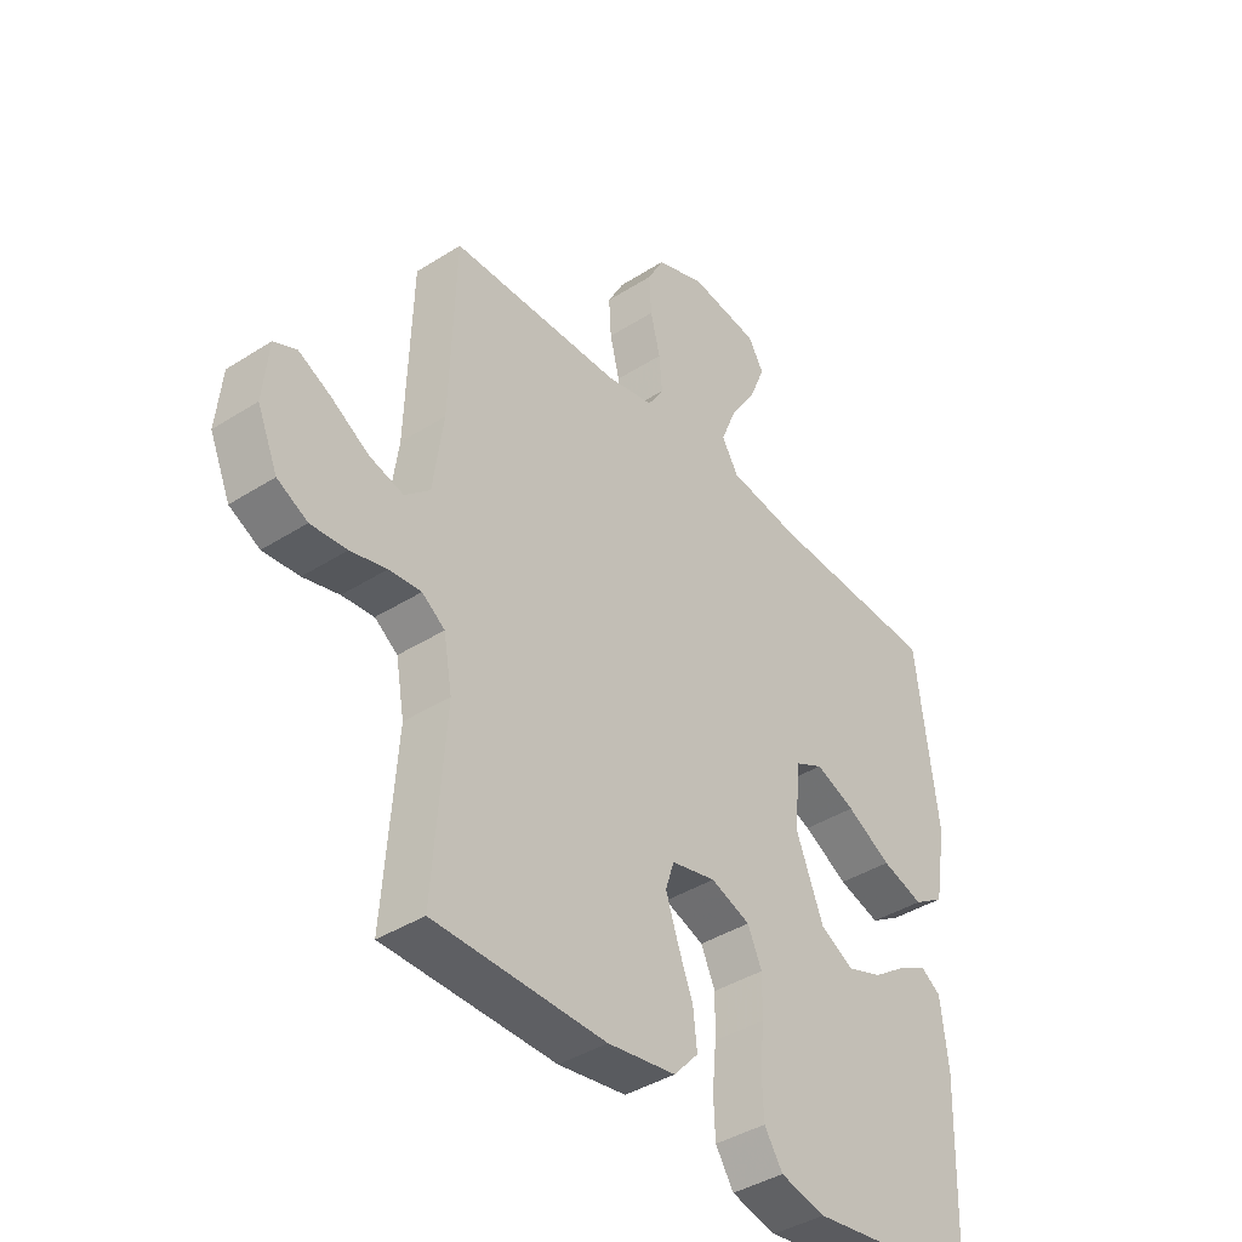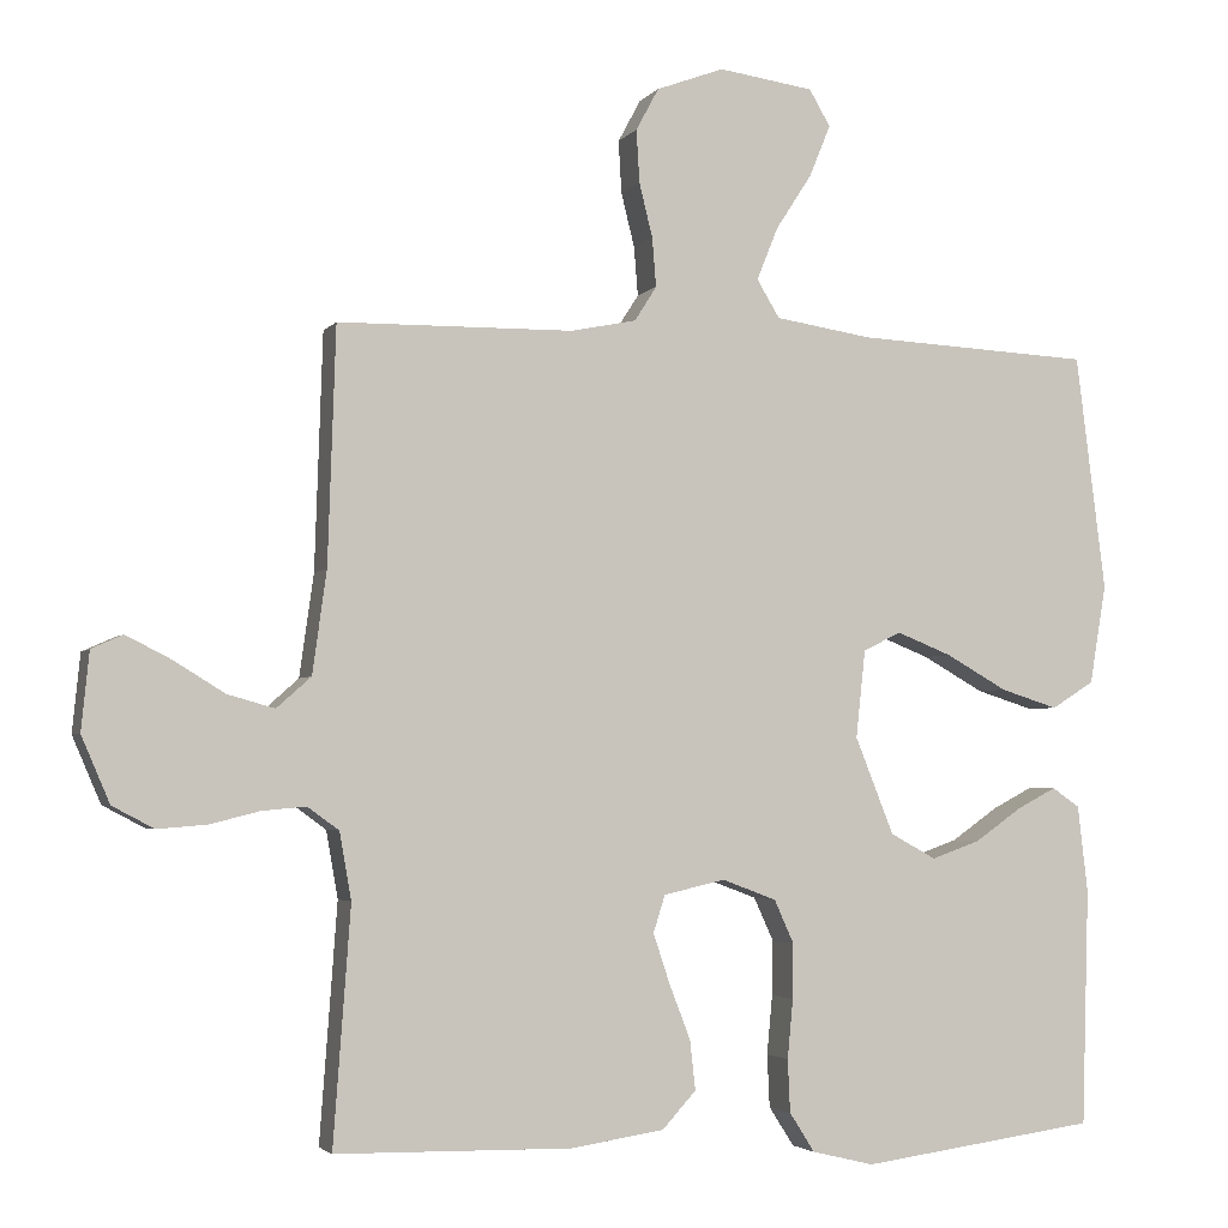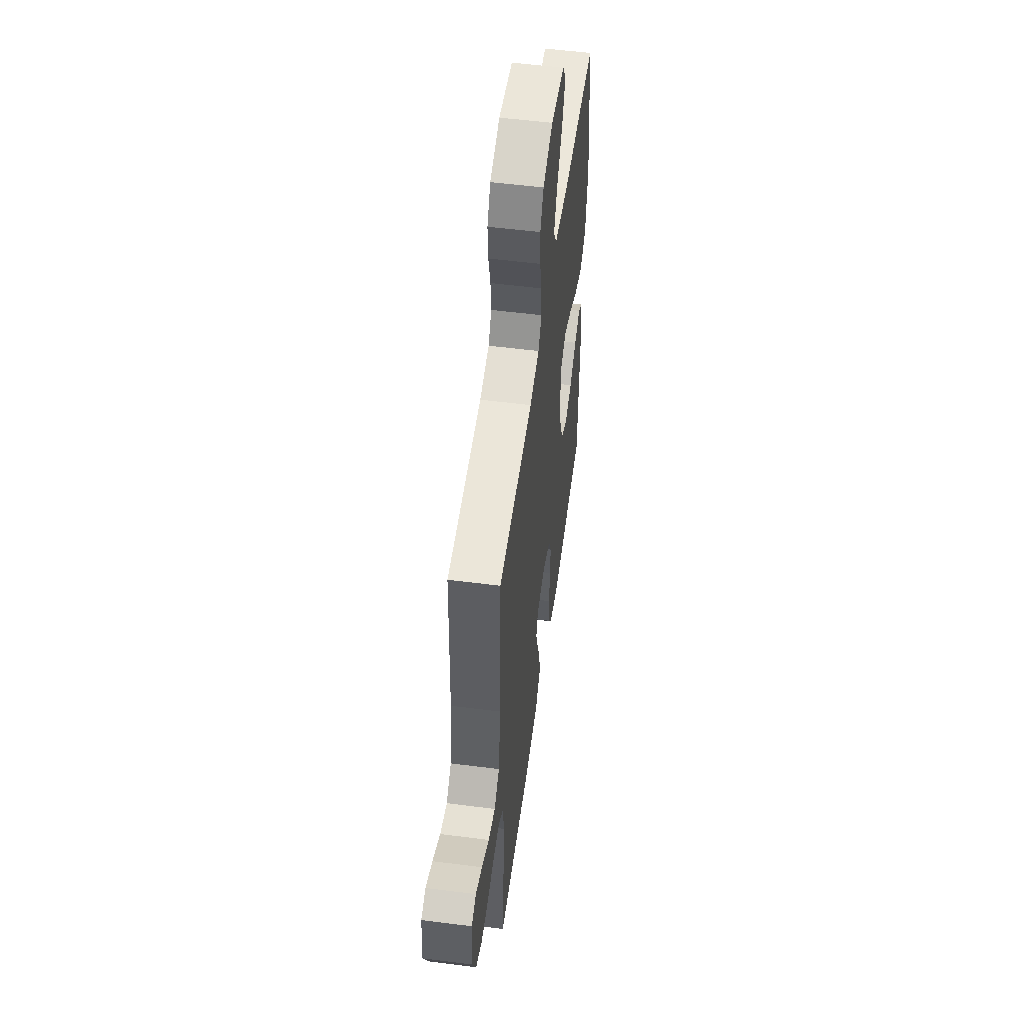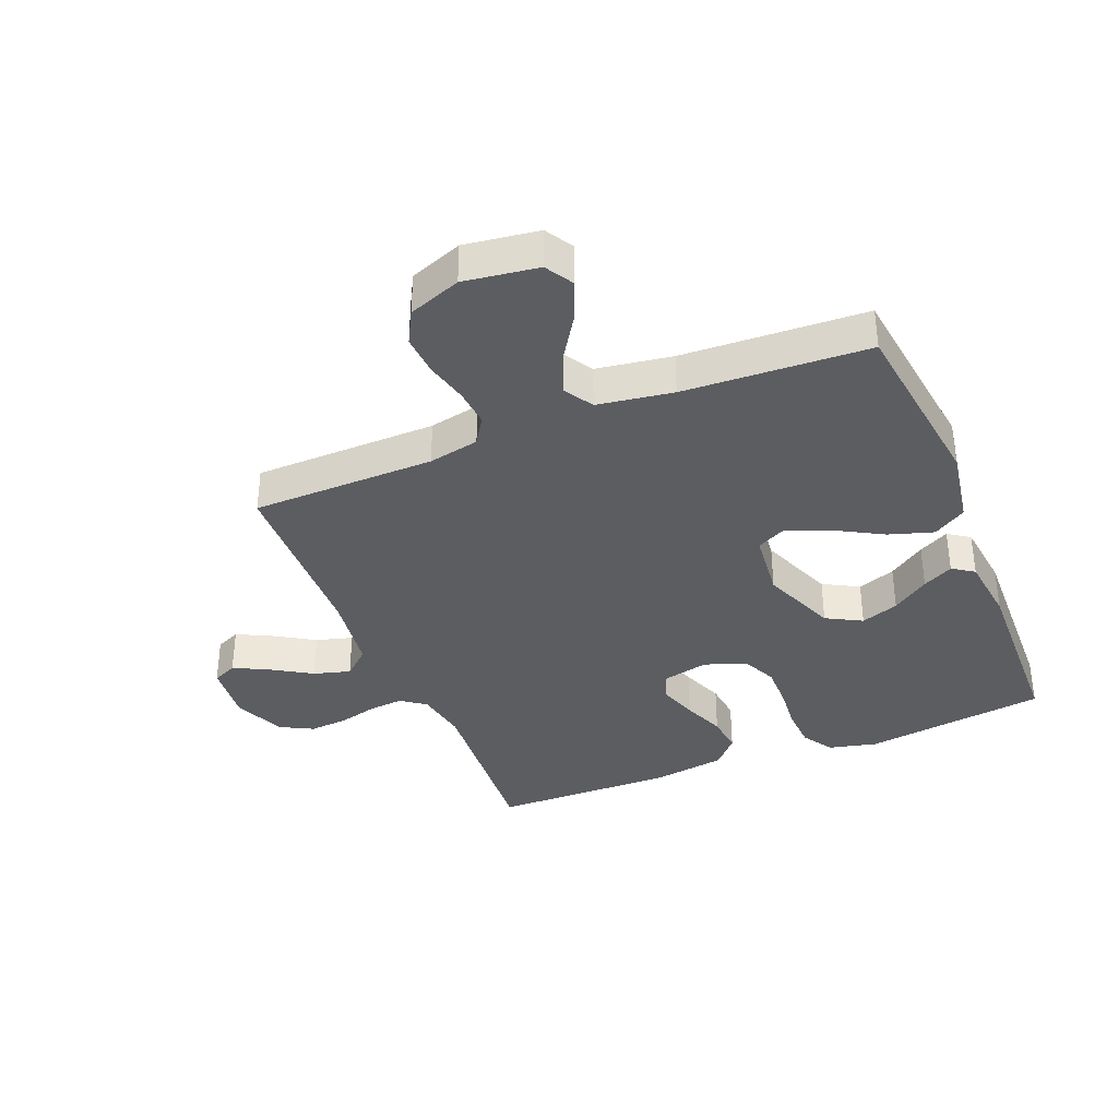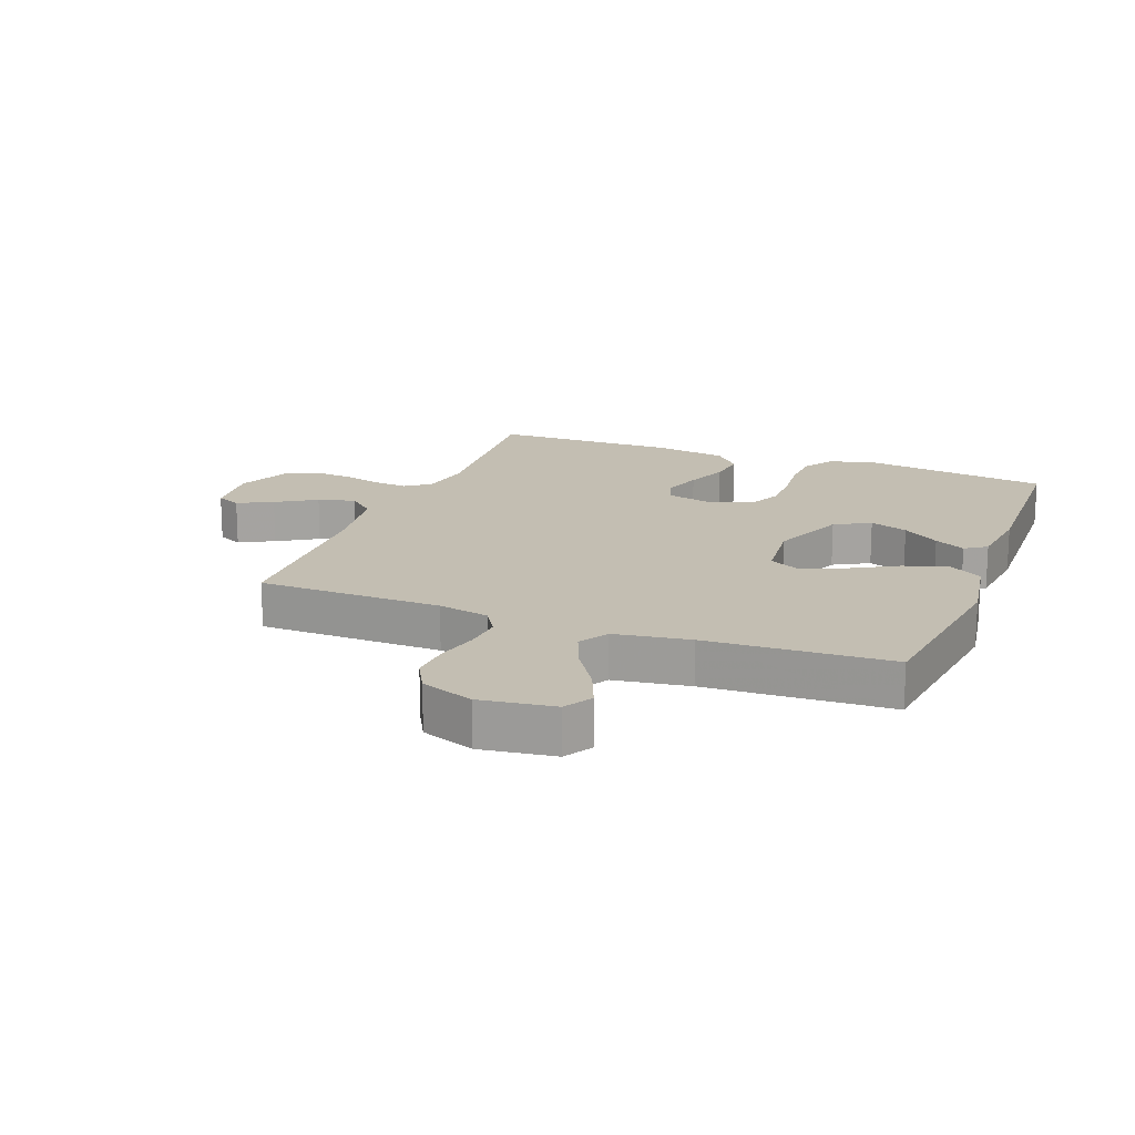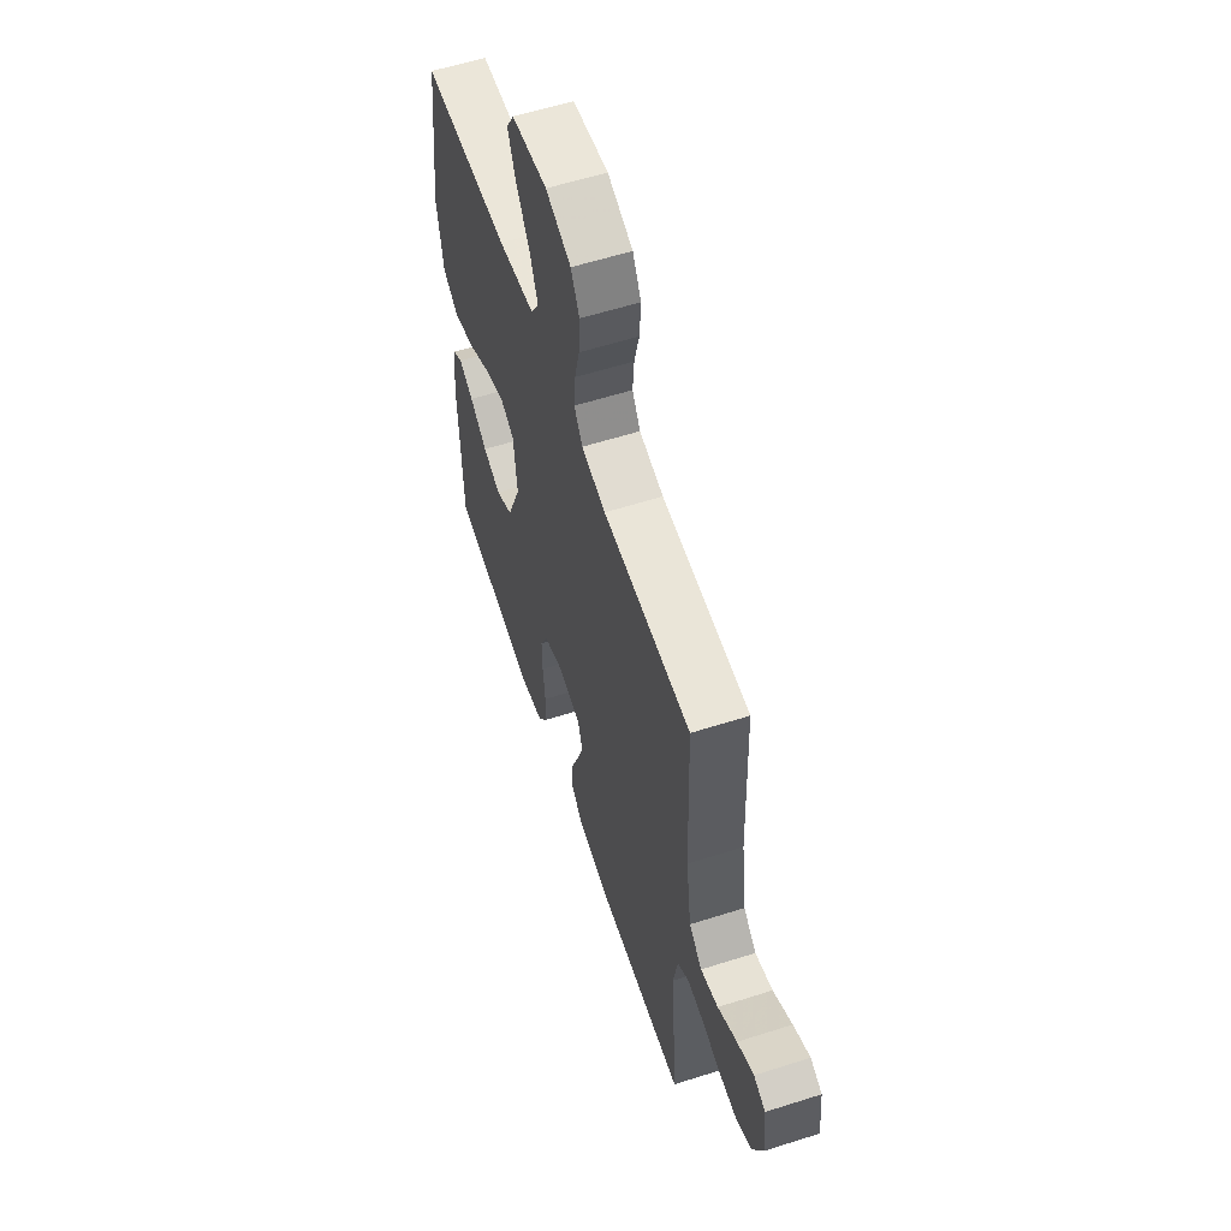
<metadata>
{"format":"obj","ext":"obj","renderer":"f3d","projection":"perspective","resolution":1024,"background":"white","views":[{"elev":-40.0,"azim":-51.8,"up":"+Z"},{"elev":-3.2,"azim":-18.7,"up":"+Z"},{"elev":54.2,"azim":-82.2,"up":"+Z"},{"elev":-36.2,"azim":22.2,"up":"+Y"},{"elev":17.3,"azim":21.1,"up":"+Y"},{"elev":58.8,"azim":-108.2,"up":"+Z"}]}
</metadata>
<code>
v -0.5 0.07 -0.5
v -0.478 0.07 -0.2
v -0.493 0.07 -0.115
v -0.533 0.07 -0.086
v -0.589 0.07 -0.091
v -0.652 0.07 -0.107
v -0.715 0.07 -0.112
v -0.768 0.07 -0.084
v -0.804 0.07 0
v -0.794 0.07 0.099
v -0.754 0.07 0.117
v -0.697 0.07 0.088
v -0.632 0.07 0.048
v -0.572 0.07 0.031
v -0.528 0.07 0.07
v -0.51 0.07 0.2
v -0.5 0.07 0.5
v -0.2 0.07 0.504
v -0.117 0.07 0.521
v -0.089 0.07 0.565
v -0.094 0.07 0.627
v -0.111 0.07 0.696
v -0.115 0.07 0.763
v -0.086 0.07 0.817
v 0 0.07 0.849
v 0.121 0.07 0.832
v 0.148 0.07 0.786
v 0.121 0.07 0.72
v 0.075 0.07 0.649
v 0.048 0.07 0.582
v 0.077 0.07 0.534
v 0.2 0.07 0.515
v 0.5 0.07 0.5
v 0.538 0.07 0.2
v 0.517 0.07 0.074
v 0.463 0.07 0.04
v 0.39 0.07 0.063
v 0.312 0.07 0.107
v 0.242 0.07 0.135
v 0.194 0.07 0.111
v 0.182 0.07 0
v 0.231 0.07 -0.123
v 0.289 0.07 -0.155
v 0.351 0.07 -0.133
v 0.411 0.07 -0.091
v 0.461 0.07 -0.065
v 0.496 0.07 -0.089
v 0.509 0.07 -0.2
v 0.5 0.07 -0.5
v 0.2 0.07 -0.541
v 0.121 0.07 -0.522
v 0.089 0.07 -0.472
v 0.086 0.07 -0.405
v 0.093 0.07 -0.33
v 0.094 0.07 -0.26
v 0.069 0.07 -0.205
v 0 0.07 -0.179
v -0.078 0.07 -0.197
v -0.093 0.07 -0.244
v -0.072 0.07 -0.307
v -0.045 0.07 -0.377
v -0.038 0.07 -0.44
v -0.081 0.07 -0.487
v -0.2 0.07 -0.505
v -0.5 0 -0.5
v -0.478 0 -0.2
v -0.493 0 -0.115
v -0.533 0 -0.086
v -0.589 0 -0.091
v -0.652 0 -0.107
v -0.715 0 -0.112
v -0.768 0 -0.084
v -0.804 0 0
v -0.794 0 0.099
v -0.754 0 0.117
v -0.697 0 0.088
v -0.632 0 0.048
v -0.572 0 0.031
v -0.528 0 0.07
v -0.51 0 0.2
v -0.5 0 0.5
v -0.2 0 0.504
v -0.117 0 0.521
v -0.089 0 0.565
v -0.094 0 0.627
v -0.111 0 0.696
v -0.115 0 0.763
v -0.086 0 0.817
v 0 0 0.849
v 0.121 0 0.832
v 0.148 0 0.786
v 0.121 0 0.72
v 0.075 0 0.649
v 0.048 0 0.582
v 0.077 0 0.534
v 0.2 0 0.515
v 0.5 0 0.5
v 0.538 0 0.2
v 0.517 0 0.074
v 0.463 0 0.04
v 0.39 0 0.063
v 0.312 0 0.107
v 0.242 0 0.135
v 0.194 0 0.111
v 0.182 0 0
v 0.231 0 -0.123
v 0.289 0 -0.155
v 0.351 0 -0.133
v 0.411 0 -0.091
v 0.461 0 -0.065
v 0.496 0 -0.089
v 0.509 0 -0.2
v 0.5 0 -0.5
v 0.2 0 -0.541
v 0.121 0 -0.522
v 0.089 0 -0.472
v 0.086 0 -0.405
v 0.093 0 -0.33
v 0.094 0 -0.26
v 0.069 0 -0.205
v 0 0 -0.179
v -0.078 0 -0.197
v -0.093 0 -0.244
v -0.072 0 -0.307
v -0.045 0 -0.377
v -0.038 0 -0.44
v -0.081 0 -0.487
v -0.2 0 -0.505
f 63 64 1 2
f 60 61 62 63
f 59 60 63 2
f 58 59 2 3
f 57 58 3 4
f 51 52 53 54
f 51 54 55
f 50 51 55
f 49 50 55
f 48 49 55 56
f 44 45 46 47
f 43 44 47 48
f 35 36 37 38
f 35 38 39
f 32 33 34 35
f 31 32 35 39
f 30 31 39 40
f 26 27 28 29
f 26 29 30
f 25 26 30
f 24 25 30
f 21 22 23 24
f 20 21 24 30
f 19 20 30 40
f 16 17 18
f 15 16 18 19
f 10 11 12 13
f 8 9 10 13
f 8 13 14
f 5 6 7 8
f 4 5 8 14
f 57 4 14 15
f 43 48 56 57
f 42 43 57 15
f 15 19 40 41
f 15 41 42
f 66 65 128 127
f 127 126 125 124
f 66 127 124 123
f 67 66 123 122
f 68 67 122 121
f 118 117 116 115
f 119 118 115
f 119 115 114
f 119 114 113
f 120 119 113 112
f 111 110 109 108
f 112 111 108 107
f 102 101 100 99
f 103 102 99
f 99 98 97 96
f 103 99 96 95
f 104 103 95 94
f 93 92 91 90
f 94 93 90
f 94 90 89
f 94 89 88
f 88 87 86 85
f 94 88 85 84
f 104 94 84 83
f 82 81 80
f 83 82 80 79
f 77 76 75 74
f 77 74 73 72
f 78 77 72
f 72 71 70 69
f 78 72 69 68
f 79 78 68 121
f 121 120 112 107
f 79 121 107 106
f 105 104 83 79
f 106 105 79
f 1 65 66 2
f 2 66 67 3
f 3 67 68 4
f 4 68 69 5
f 5 69 70 6
f 6 70 71 7
f 7 71 72 8
f 8 72 73 9
f 9 73 74 10
f 10 74 75 11
f 11 75 76 12
f 12 76 77 13
f 13 77 78 14
f 14 78 79 15
f 15 79 80 16
f 16 80 81 17
f 17 81 82 18
f 18 82 83 19
f 19 83 84 20
f 20 84 85 21
f 21 85 86 22
f 22 86 87 23
f 23 87 88 24
f 24 88 89 25
f 25 89 90 26
f 26 90 91 27
f 27 91 92 28
f 28 92 93 29
f 29 93 94 30
f 30 94 95 31
f 31 95 96 32
f 32 96 97 33
f 33 97 98 34
f 34 98 99 35
f 35 99 100 36
f 36 100 101 37
f 37 101 102 38
f 38 102 103 39
f 39 103 104 40
f 40 104 105 41
f 41 105 106 42
f 42 106 107 43
f 43 107 108 44
f 44 108 109 45
f 45 109 110 46
f 46 110 111 47
f 47 111 112 48
f 48 112 113 49
f 49 113 114 50
f 50 114 115 51
f 51 115 116 52
f 52 116 117 53
f 53 117 118 54
f 54 118 119 55
f 55 119 120 56
f 56 120 121 57
f 57 121 122 58
f 58 122 123 59
f 59 123 124 60
f 60 124 125 61
f 61 125 126 62
f 62 126 127 63
f 63 127 128 64
f 64 128 65 1

</code>
